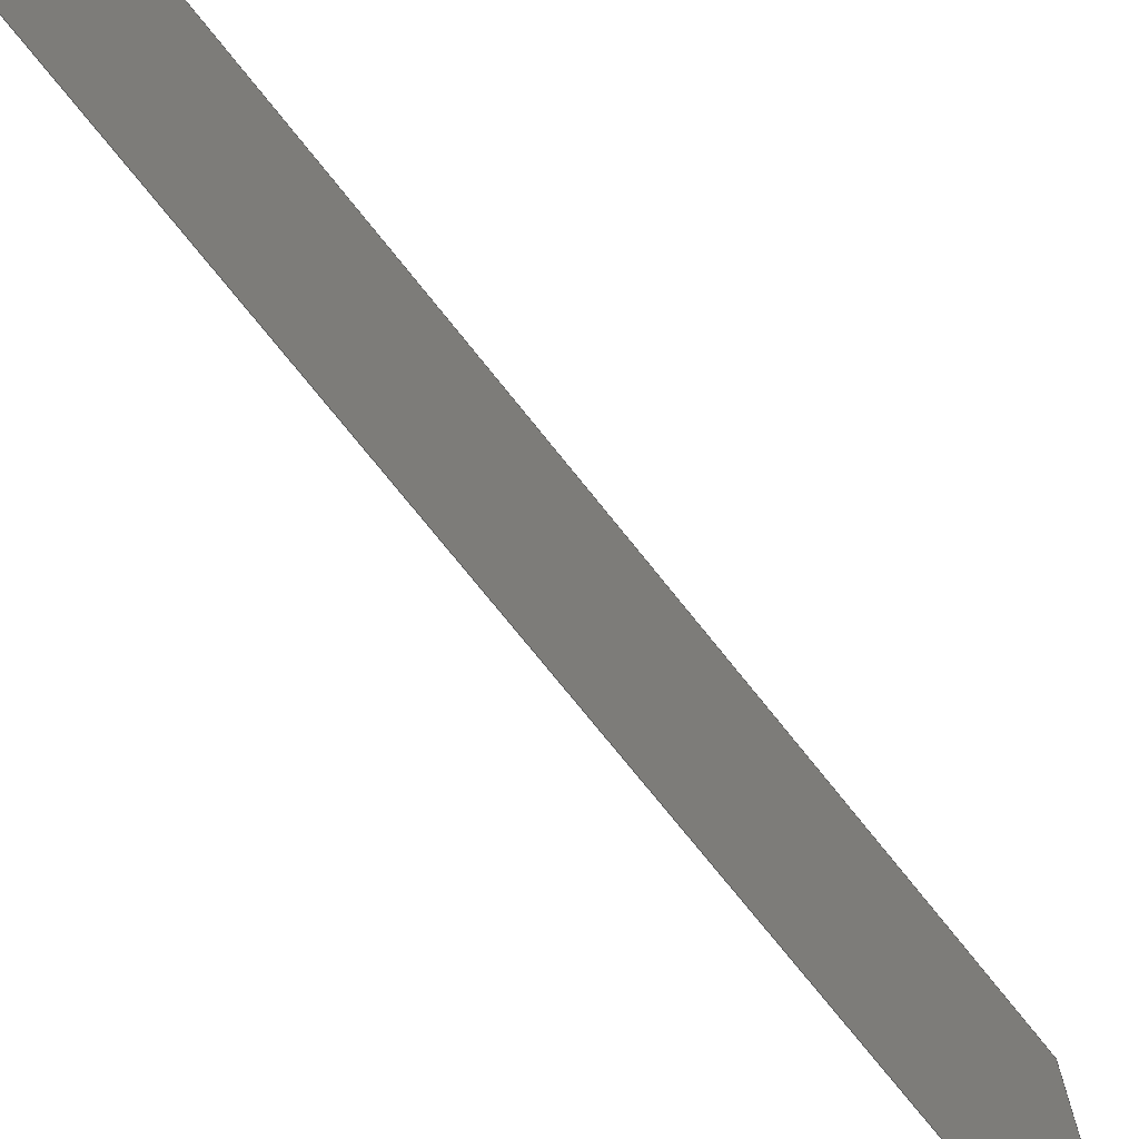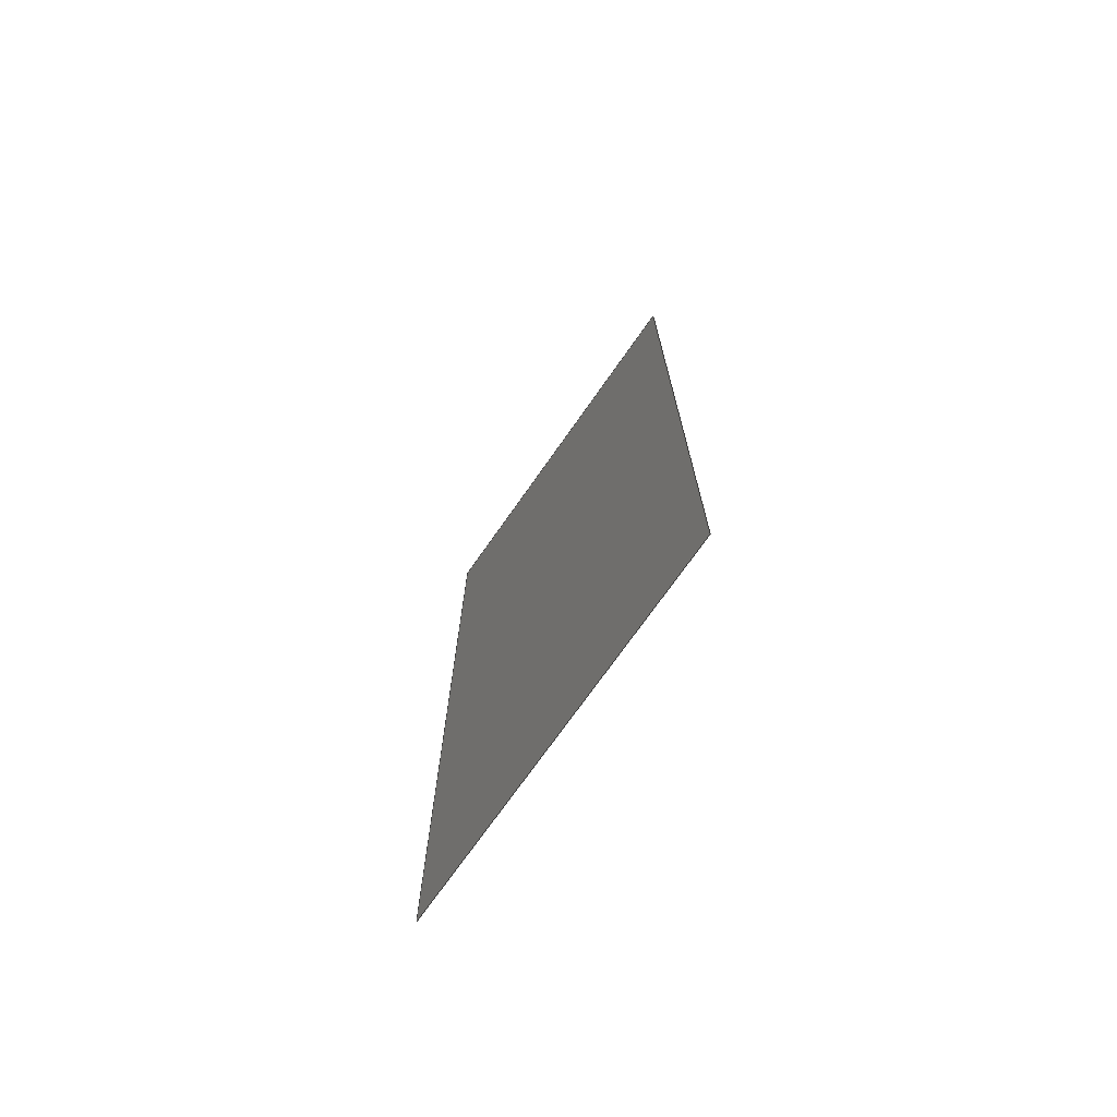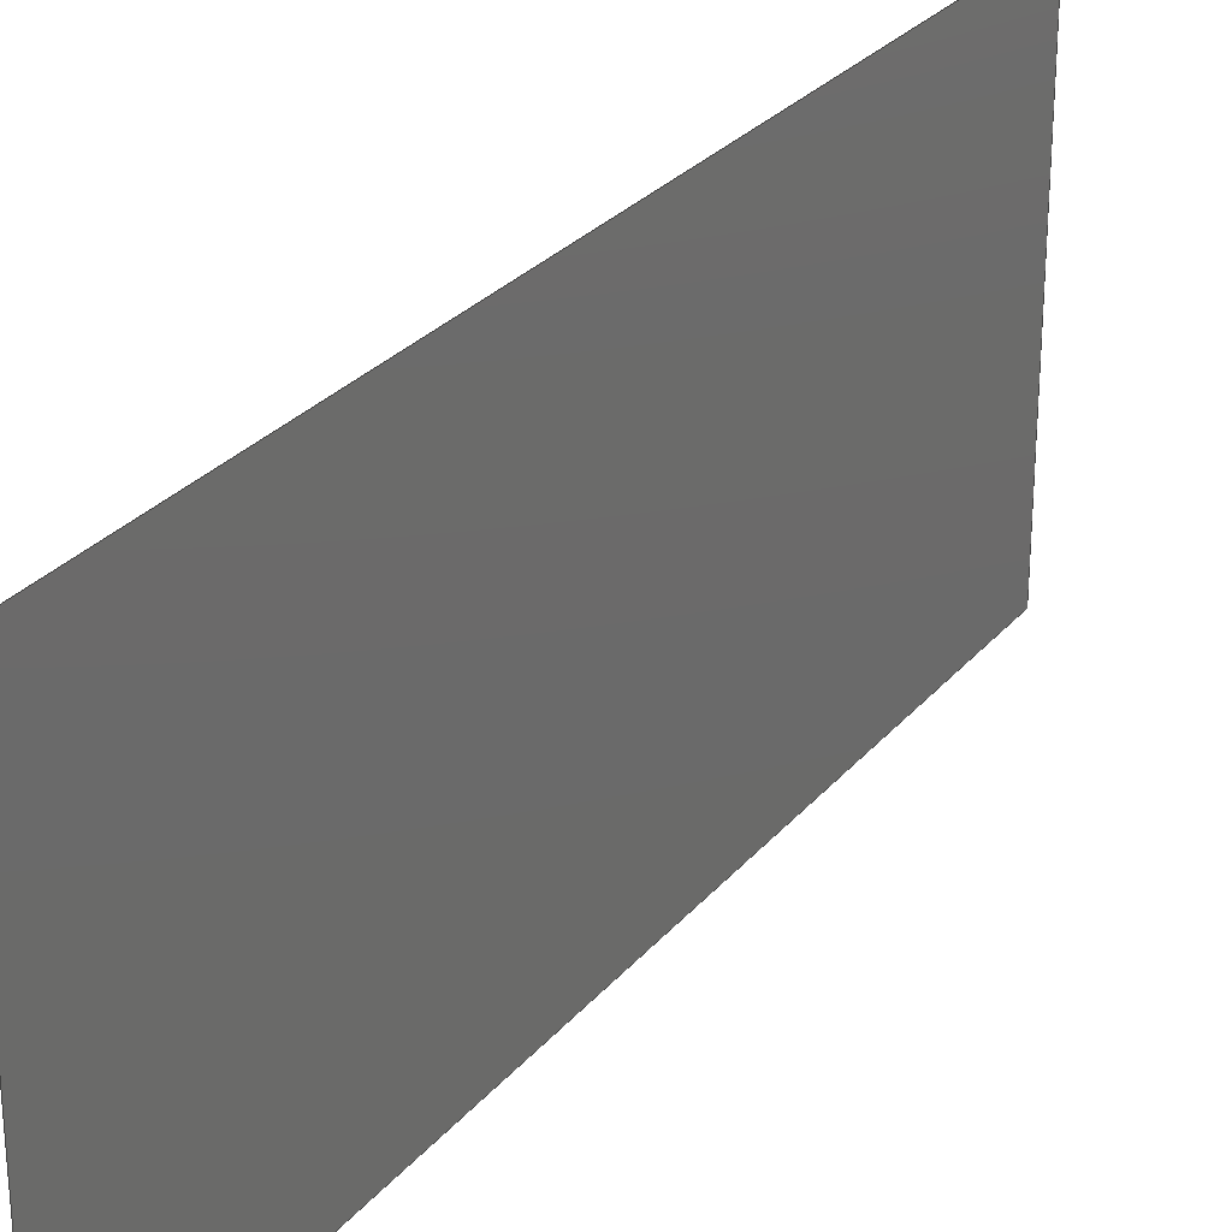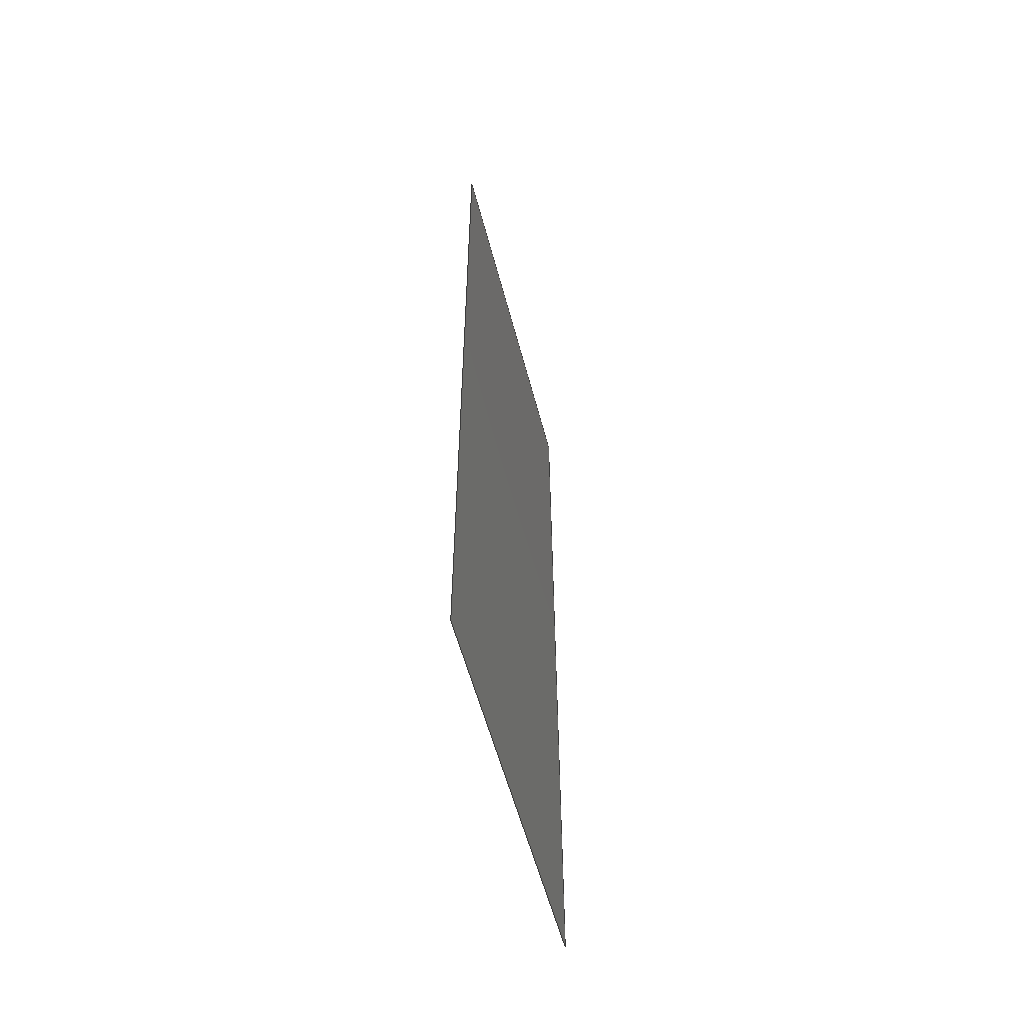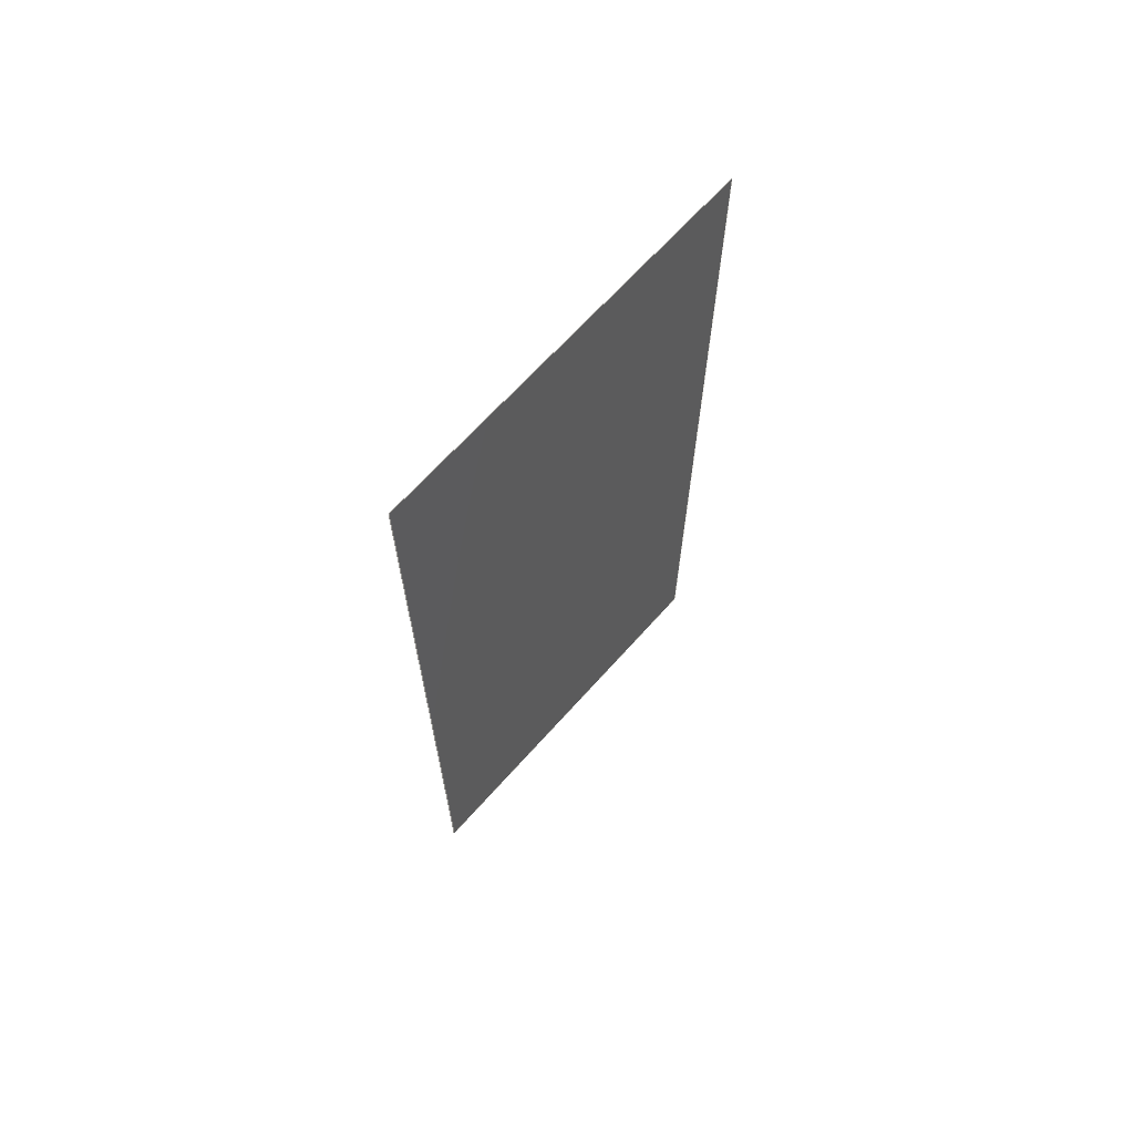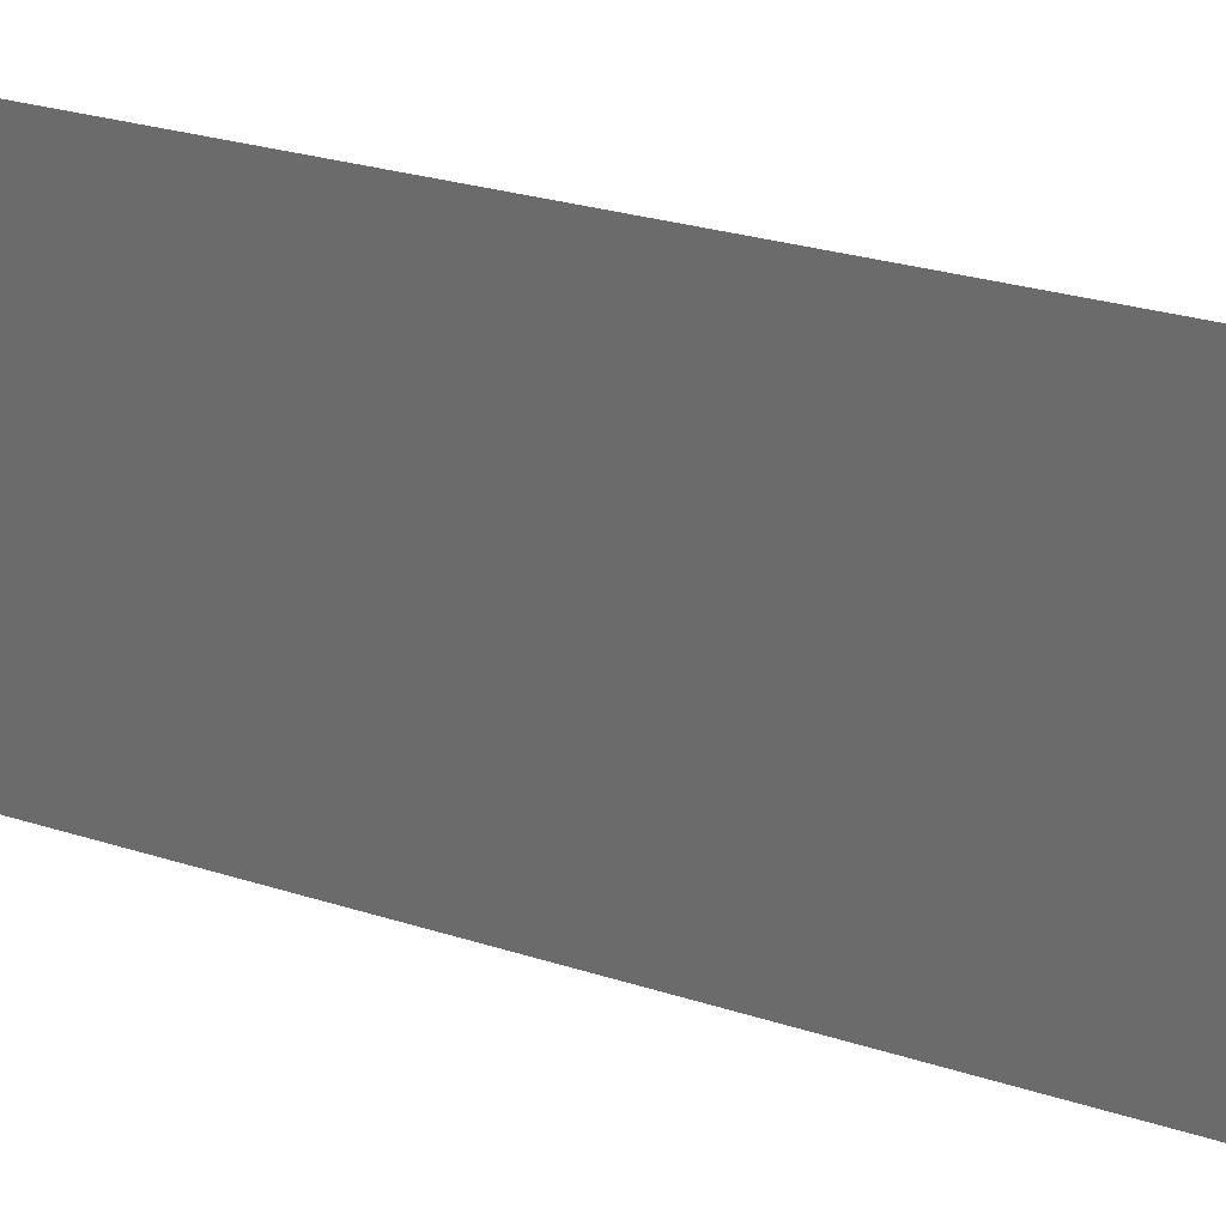
<metadata>
{"format":"step","ext":"step","renderer":"f3d","projection":"perspective","resolution":1024,"background":"white","views":[{"elev":-73.6,"azim":-141.5,"up":"+Y"},{"elev":-72.3,"azim":145.0,"up":"+Z"},{"elev":27.9,"azim":-148.8,"up":"+Y"},{"elev":-56.4,"azim":-165.4,"up":"+Z"},{"elev":67.0,"azim":-138.2,"up":"+Z"},{"elev":26.8,"azim":-63.2,"up":"+Y"}]}
</metadata>
<code>
ISO-10303-21;
DATA;
#1 = APPLICATION_PROTOCOL_DEFINITION('international standard',
  'automotive_design',2000,#2);
#2 = APPLICATION_CONTEXT(
  'core data for automotive mechanical design processes');
#3 = SHAPE_DEFINITION_REPRESENTATION(#4,#10);
#4 = PRODUCT_DEFINITION_SHAPE('','',#5);
#5 = PRODUCT_DEFINITION('design','',#6,#9);
#6 = PRODUCT_DEFINITION_FORMATION('','',#7);
#7 = PRODUCT('port_as_face','port_as_face','',(#8));
#8 = PRODUCT_CONTEXT('',#2,'mechanical');
#9 = PRODUCT_DEFINITION_CONTEXT('part definition',#2,'design');
#10 = MANIFOLD_SURFACE_SHAPE_REPRESENTATION('',(#11,#15),#69);
#11 = AXIS2_PLACEMENT_3D('',#12,#13,#14);
#12 = CARTESIAN_POINT('',(0,0,0));
#13 = DIRECTION('',(0,0,1));
#14 = DIRECTION('',(1,0,-0));
#15 = SHELL_BASED_SURFACE_MODEL('',(#16));
#16 = OPEN_SHELL('',(#17));
#17 = ADVANCED_FACE('',(#18),#52,.T.);
#18 = FACE_BOUND('',#19,.T.);
#19 = EDGE_LOOP('',(#20,#30,#38,#46));
#20 = ORIENTED_EDGE('',*,*,#21,.T.);
#21 = EDGE_CURVE('',#22,#24,#26,.T.);
#22 = VERTEX_POINT('',#23);
#23 = CARTESIAN_POINT('',(4,-0.4286,-1.683));
#24 = VERTEX_POINT('',#25);
#25 = CARTESIAN_POINT('',(4,-0.4286,0.2571));
#26 = LINE('',#27,#28);
#27 = CARTESIAN_POINT('',(4,-0.4286,-1.683));
#28 = VECTOR('',#29,1);
#29 = DIRECTION('',(0,0,1));
#30 = ORIENTED_EDGE('',*,*,#31,.T.);
#31 = EDGE_CURVE('',#24,#32,#34,.T.);
#32 = VERTEX_POINT('',#33);
#33 = CARTESIAN_POINT('',(4,0.4286,0.2571));
#34 = LINE('',#35,#36);
#35 = CARTESIAN_POINT('',(4,-0.4286,0.2571));
#36 = VECTOR('',#37,1);
#37 = DIRECTION('',(0,1,0));
#38 = ORIENTED_EDGE('',*,*,#39,.T.);
#39 = EDGE_CURVE('',#32,#40,#42,.T.);
#40 = VERTEX_POINT('',#41);
#41 = CARTESIAN_POINT('',(4,0.4286,-1.683));
#42 = LINE('',#43,#44);
#43 = CARTESIAN_POINT('',(4,0.4286,0.2571));
#44 = VECTOR('',#45,1);
#45 = DIRECTION('',(0,0,-1));
#46 = ORIENTED_EDGE('',*,*,#47,.T.);
#47 = EDGE_CURVE('',#40,#22,#48,.T.);
#48 = LINE('',#49,#50);
#49 = CARTESIAN_POINT('',(4,0.4286,-1.683));
#50 = VECTOR('',#51,1);
#51 = DIRECTION('',(0,-1,0));
#52 = B_SPLINE_SURFACE_WITH_KNOTS('',3,3,(
    (#53,#54,#55,#56)
    ,(#57,#58,#59,#60)
    ,(#61,#62,#63,#64)
    ,(#65,#66,#67,#68
    )),.UNSPECIFIED.,.F.,.F.,.F.,(4,4),(4,4),(-1.067,1.067),(
    -0.4715,0.4715),.PIECEWISE_BEZIER_KNOTS.);
#53 = CARTESIAN_POINT('',(4,-0.4715,-1.78));
#54 = CARTESIAN_POINT('',(4,-0.1572,-1.78));
#55 = CARTESIAN_POINT('',(4,0.1572,-1.78));
#56 = CARTESIAN_POINT('',(4,0.4715,-1.78));
#57 = CARTESIAN_POINT('',(4,-0.4715,-1.069));
#58 = CARTESIAN_POINT('',(4,-0.1572,-1.069));
#59 = CARTESIAN_POINT('',(4,0.1572,-1.069));
#60 = CARTESIAN_POINT('',(4,0.4715,-1.069));
#61 = CARTESIAN_POINT('',(4,-0.4715,-0.3572));
#62 = CARTESIAN_POINT('',(4,-0.1572,-0.3572));
#63 = CARTESIAN_POINT('',(4,0.1572,-0.3572));
#64 = CARTESIAN_POINT('',(4,0.4715,-0.3572));
#65 = CARTESIAN_POINT('',(4,-0.4715,0.3541));
#66 = CARTESIAN_POINT('',(4,-0.1572,0.3541));
#67 = CARTESIAN_POINT('',(4,0.1572,0.3541));
#68 = CARTESIAN_POINT('',(4,0.4715,0.3541));
#69 = ( GEOMETRIC_REPRESENTATION_CONTEXT(3) 
GLOBAL_UNCERTAINTY_ASSIGNED_CONTEXT((#73)) GLOBAL_UNIT_ASSIGNED_CONTEXT(
(#70,#71,#72)) REPRESENTATION_CONTEXT('Context #1',
  '3D Context with UNIT and UNCERTAINTY') );
#70 = ( LENGTH_UNIT() NAMED_UNIT(*) SI_UNIT(.MILLI.,.METRE.) );
#71 = ( NAMED_UNIT(*) PLANE_ANGLE_UNIT() SI_UNIT($,.RADIAN.) );
#72 = ( NAMED_UNIT(*) SI_UNIT($,.STERADIAN.) SOLID_ANGLE_UNIT() );
#73 = UNCERTAINTY_MEASURE_WITH_UNIT(LENGTH_MEASURE(1e-07),#70,
  'distance_accuracy_value','confusion accuracy');
#74 = PRODUCT_RELATED_PRODUCT_CATEGORY('part',$,(#7));
#75 = MECHANICAL_DESIGN_GEOMETRIC_PRESENTATION_REPRESENTATION('',(#76),
  #69);
#76 = STYLED_ITEM('color',(#77),#17);
#77 = PRESENTATION_STYLE_ASSIGNMENT((#78,#84));
#78 = SURFACE_STYLE_USAGE(.BOTH.,#79);
#79 = SURFACE_SIDE_STYLE('',(#80));
#80 = SURFACE_STYLE_FILL_AREA(#81);
#81 = FILL_AREA_STYLE('',(#82));
#82 = FILL_AREA_STYLE_COLOUR('',#83);
#83 = COLOUR_RGB('',0.8,0.8,0.8);
#84 = CURVE_STYLE('',#85,POSITIVE_LENGTH_MEASURE(0.1),#86);
#85 = DRAUGHTING_PRE_DEFINED_CURVE_FONT('continuous');
#86 = COLOUR_RGB('',0.09804,0.09804,
  0.09804);
ENDSEC;
END-ISO-10303-21;

</code>
